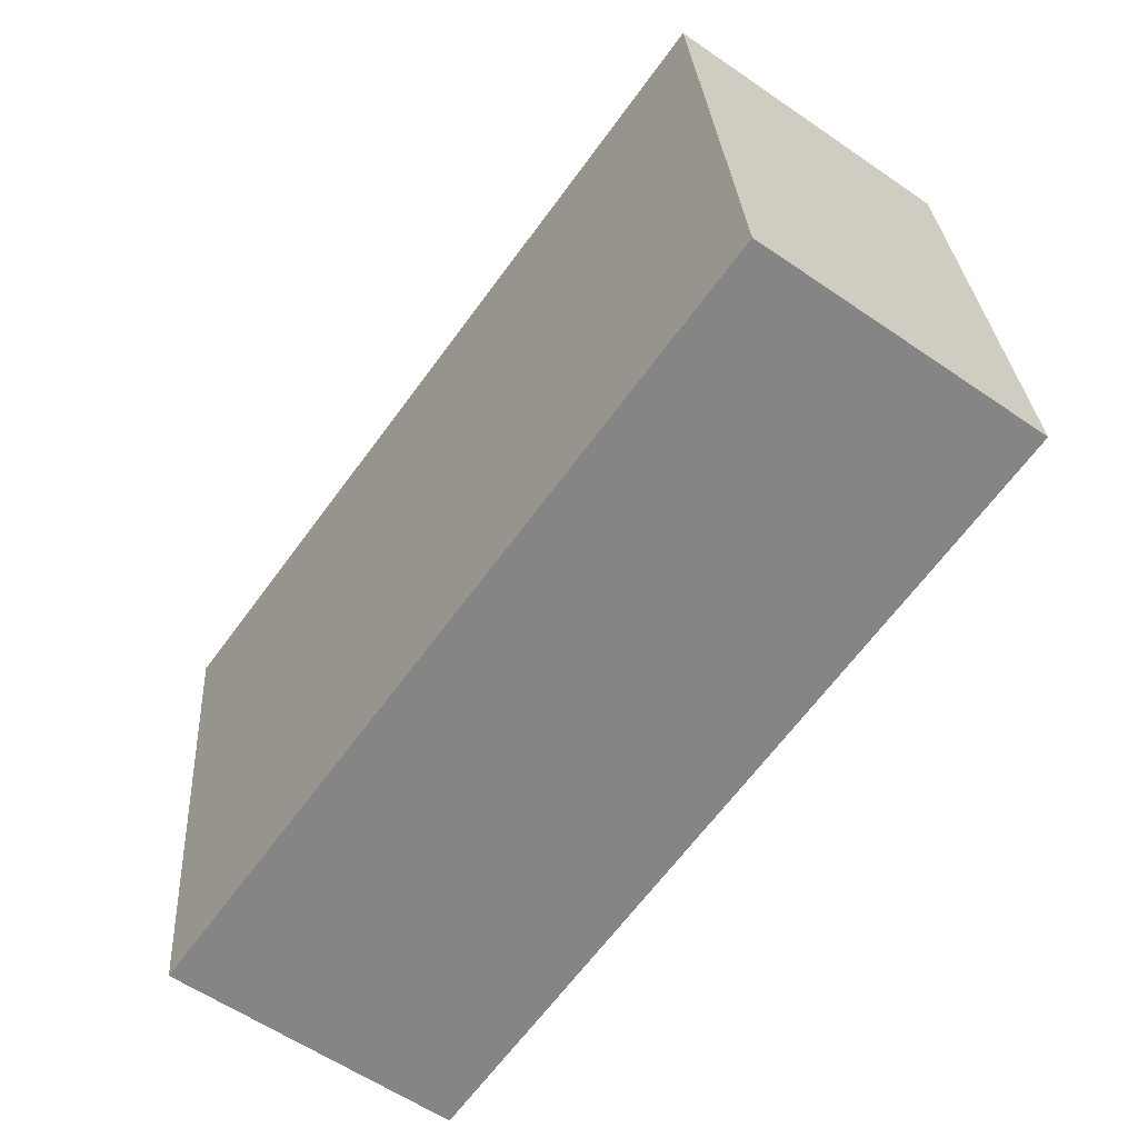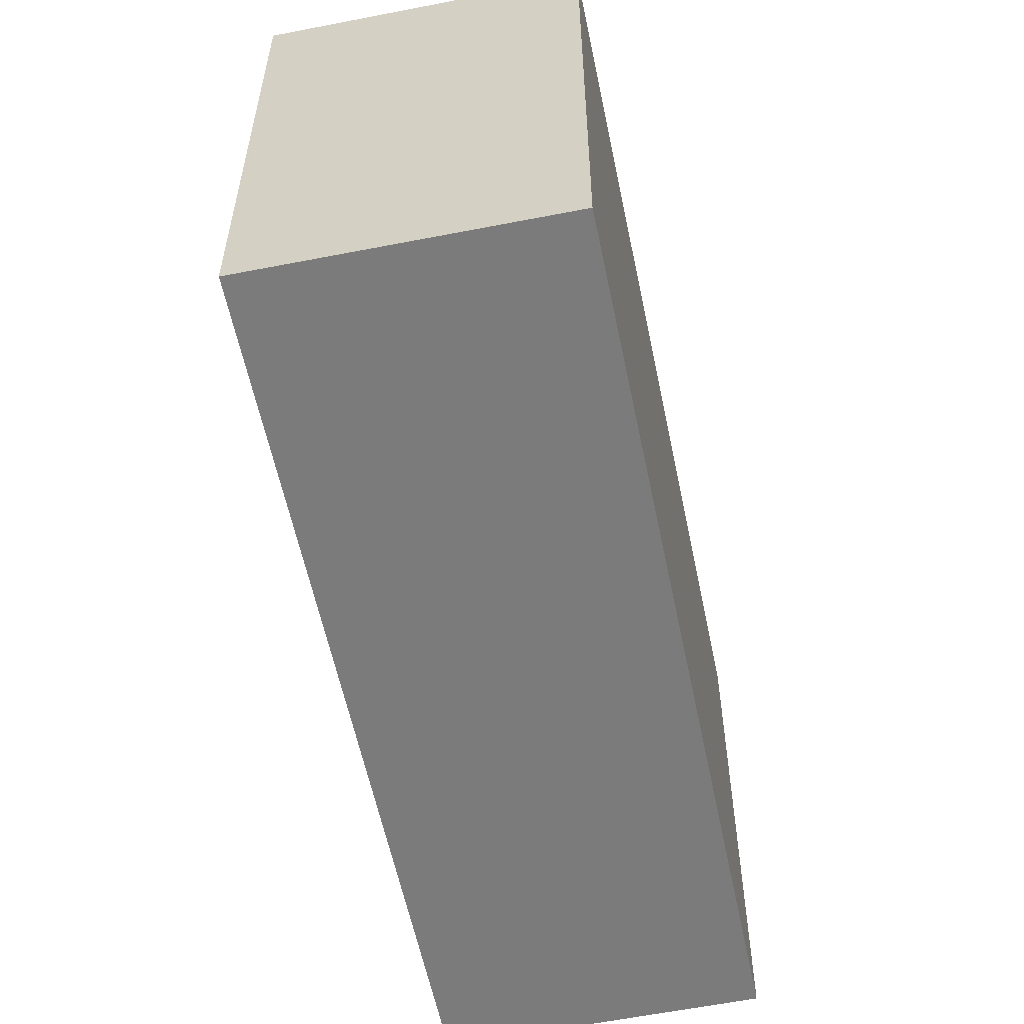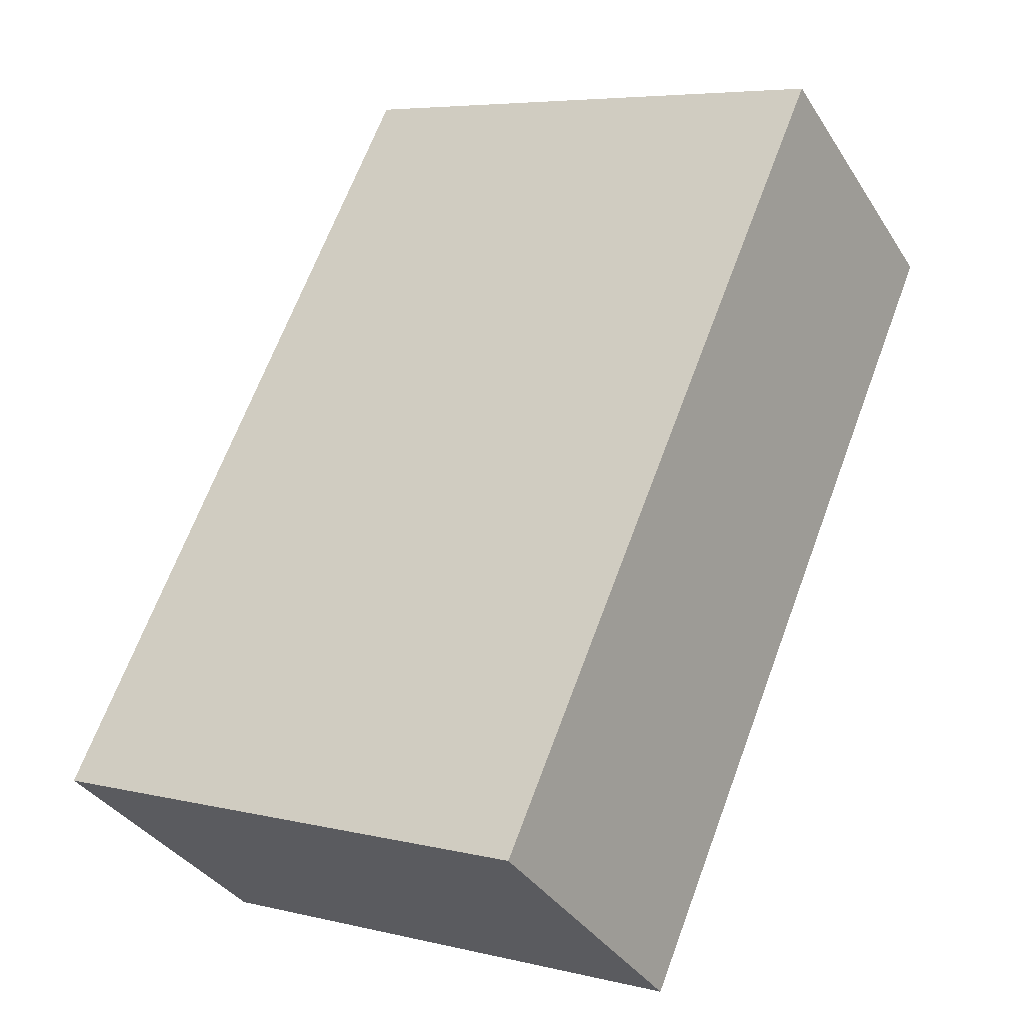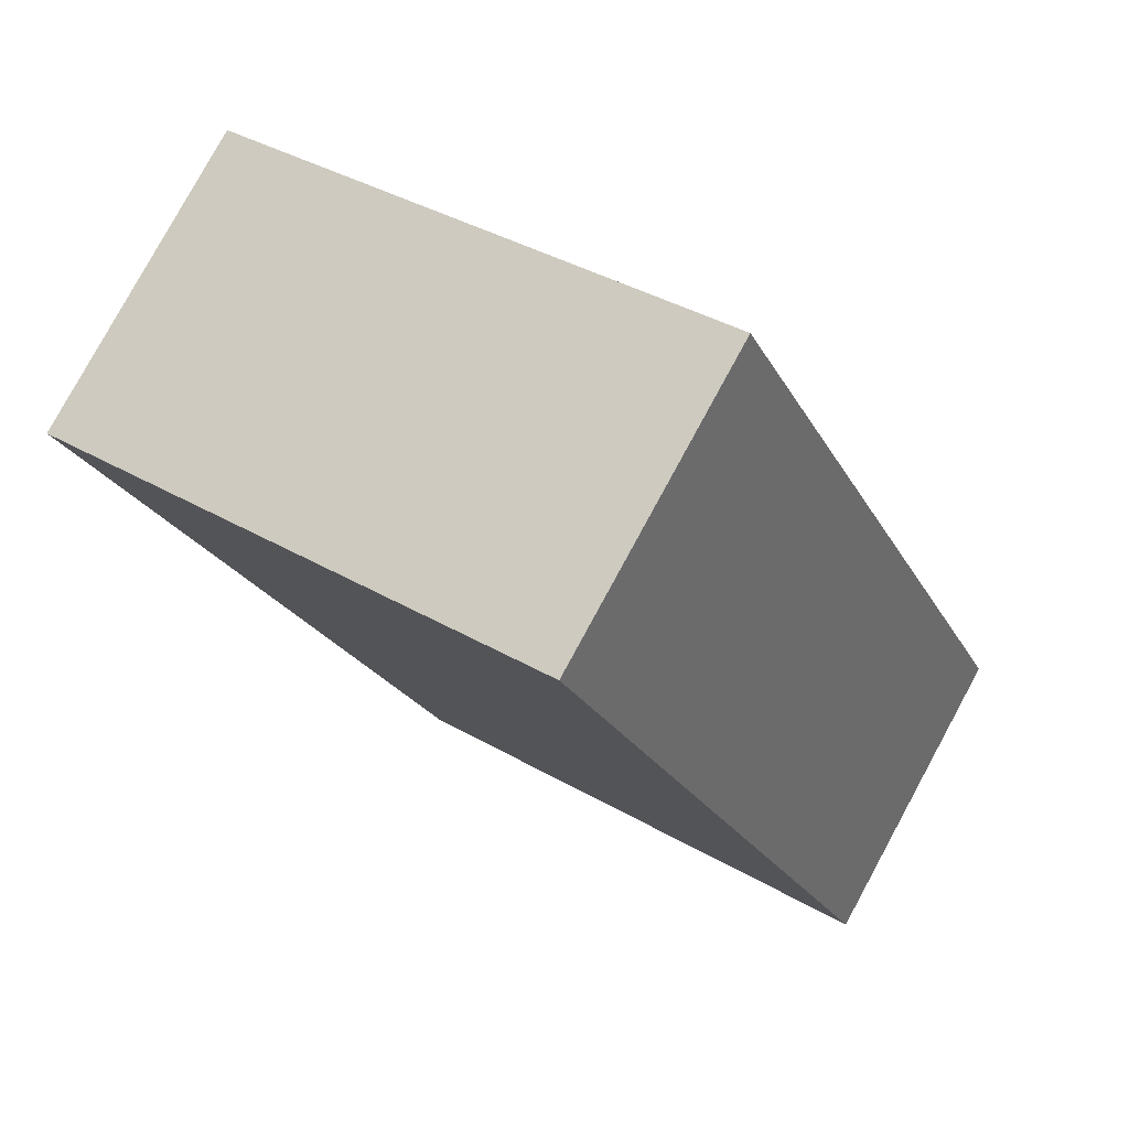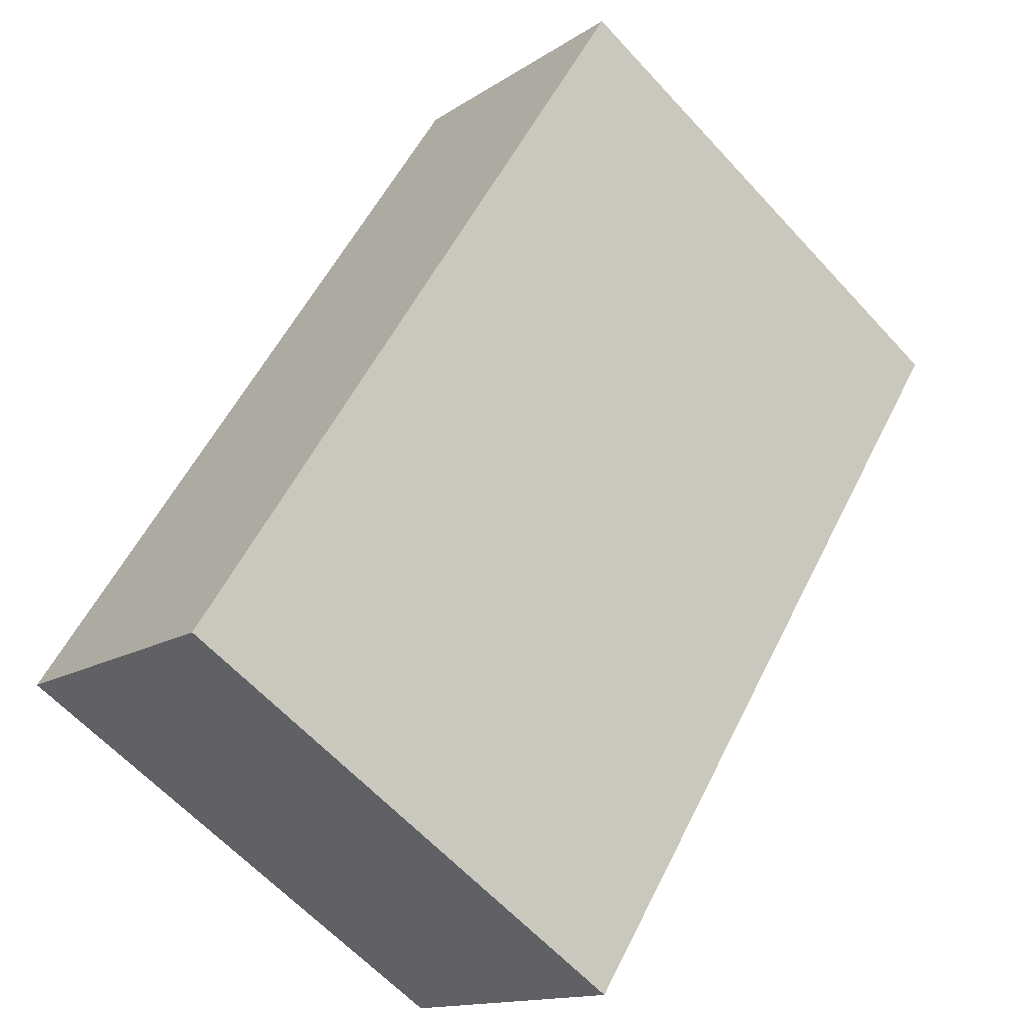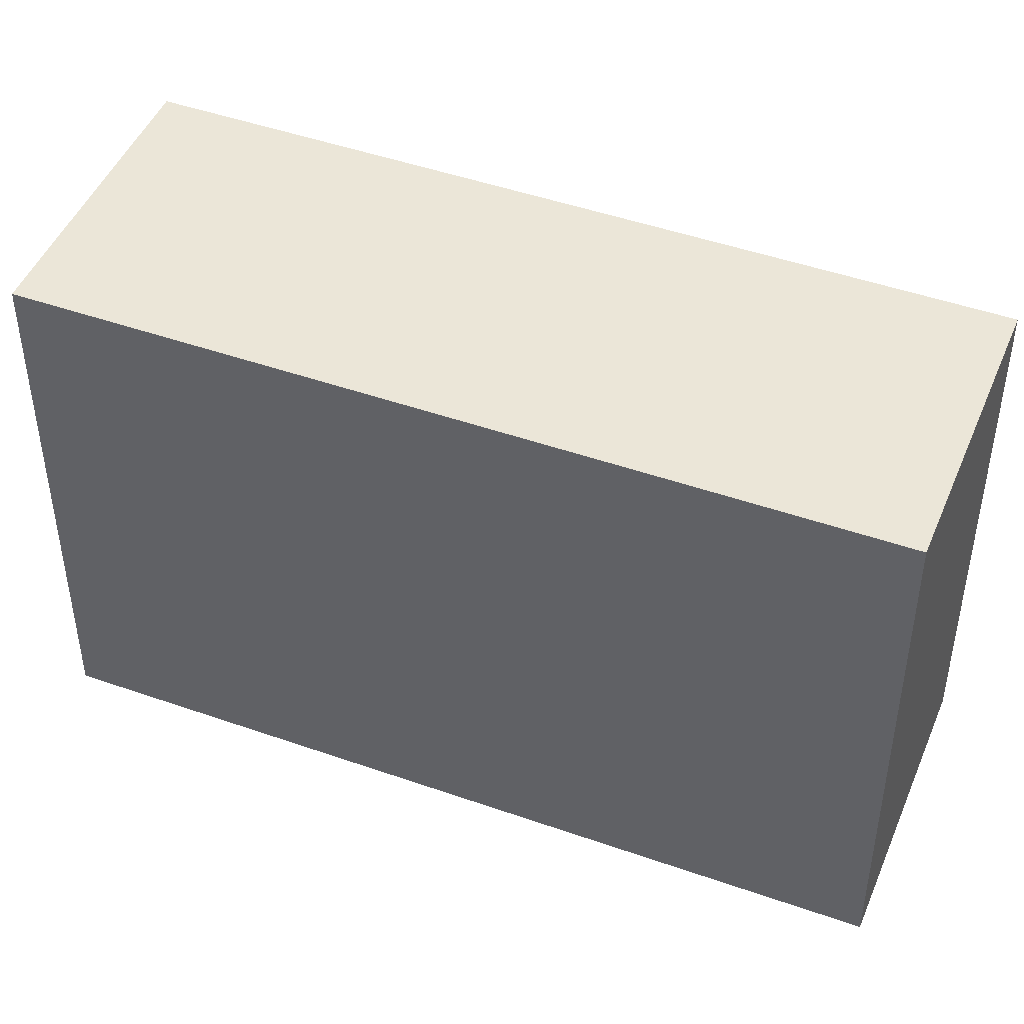
<metadata>
{"format":"obj","ext":"obj","renderer":"f3d","projection":"perspective","resolution":1024,"background":"white","views":[{"elev":28.5,"azim":176.5,"up":"+Z"},{"elev":-58.5,"azim":-24.3,"up":"+Y"},{"elev":6.0,"azim":126.1,"up":"+Z"},{"elev":38.5,"azim":-53.8,"up":"+Z"},{"elev":-62.1,"azim":-137.6,"up":"+Z"},{"elev":46.5,"azim":75.9,"up":"+Y"}]}
</metadata>
<code>
v  1.503 3.257 1.081
v  3.04 3.257 -4.176
v  0 3.257 1.994e-16
v  4.532 3.257 -3.09
v  0 0 0
v  1.503 -6.619e-17 1.081
v  4.532 1.892e-16 -3.09
v  3.04 2.557e-16 -4.176
g defaultobject
f 1 2 3
f 2 1 4
f 5 1 3
f 1 5 6
f 6 4 1
f 4 6 7
f 7 2 4
f 2 7 8
f 8 3 2
f 3 8 5
f 8 6 5
f 6 8 7

</code>
